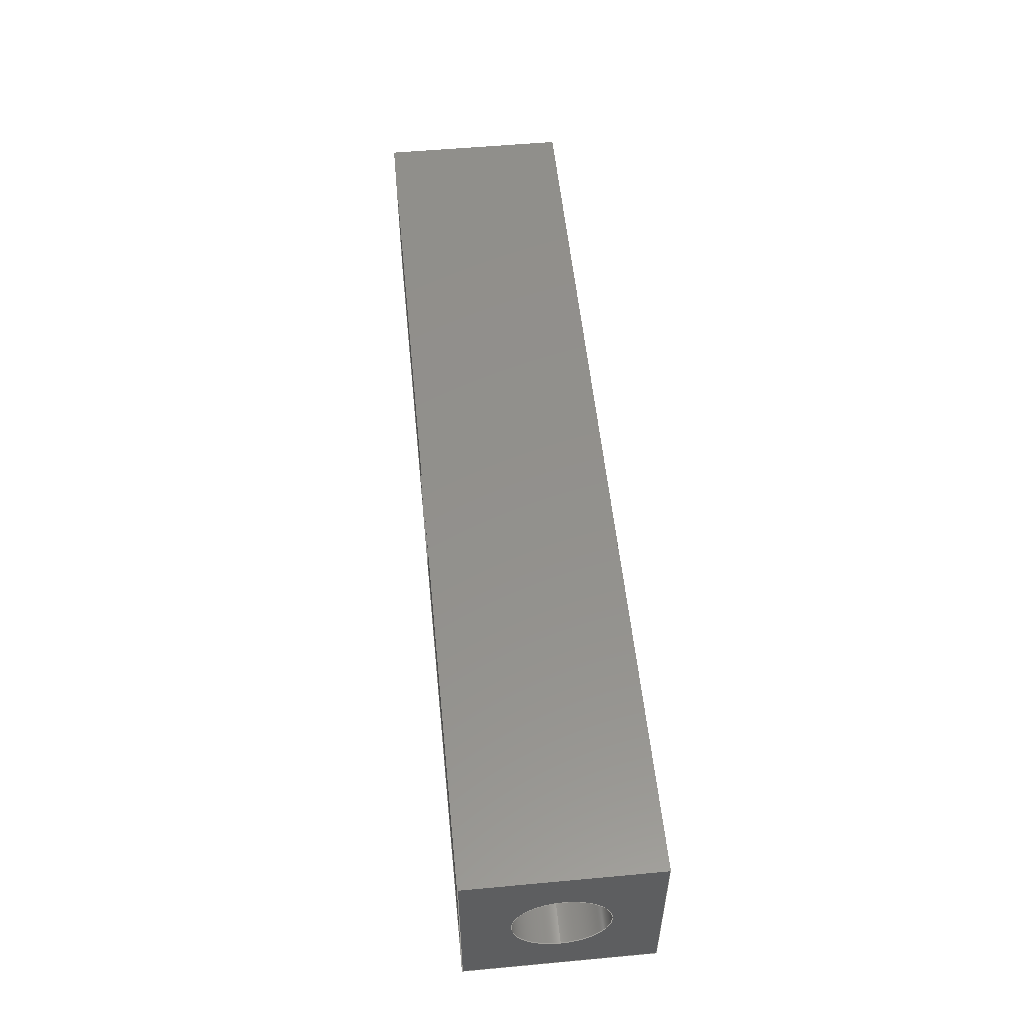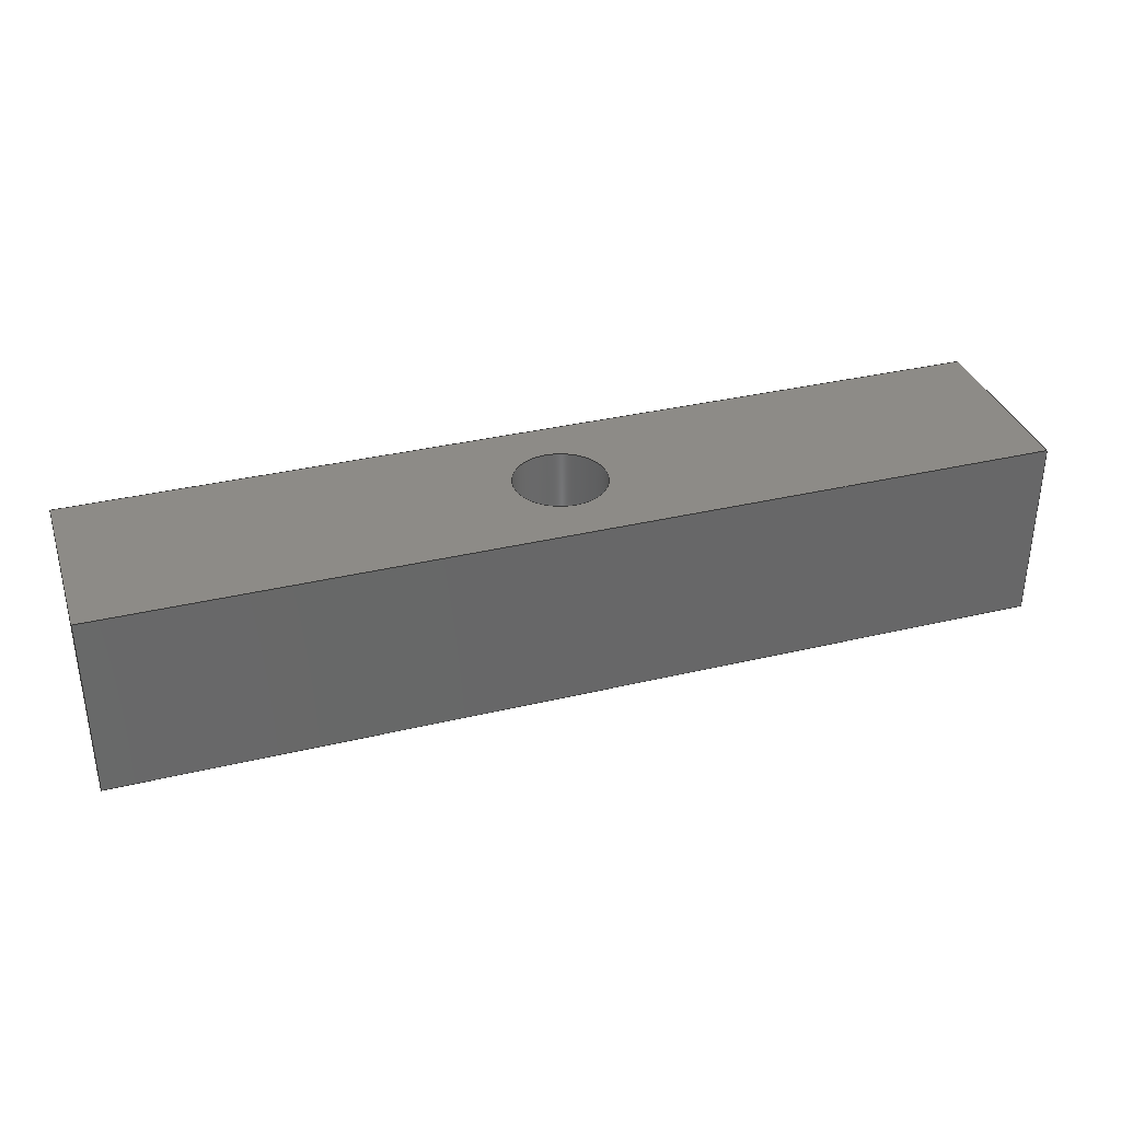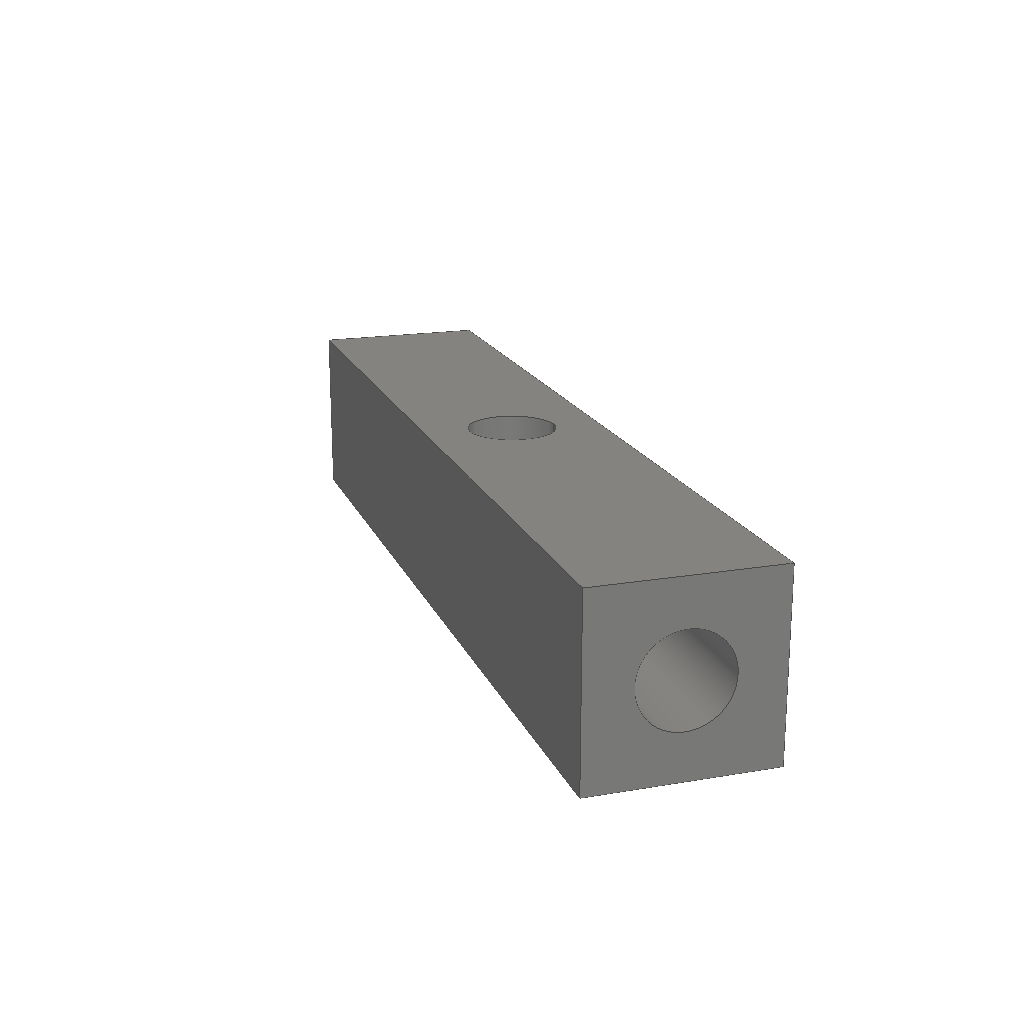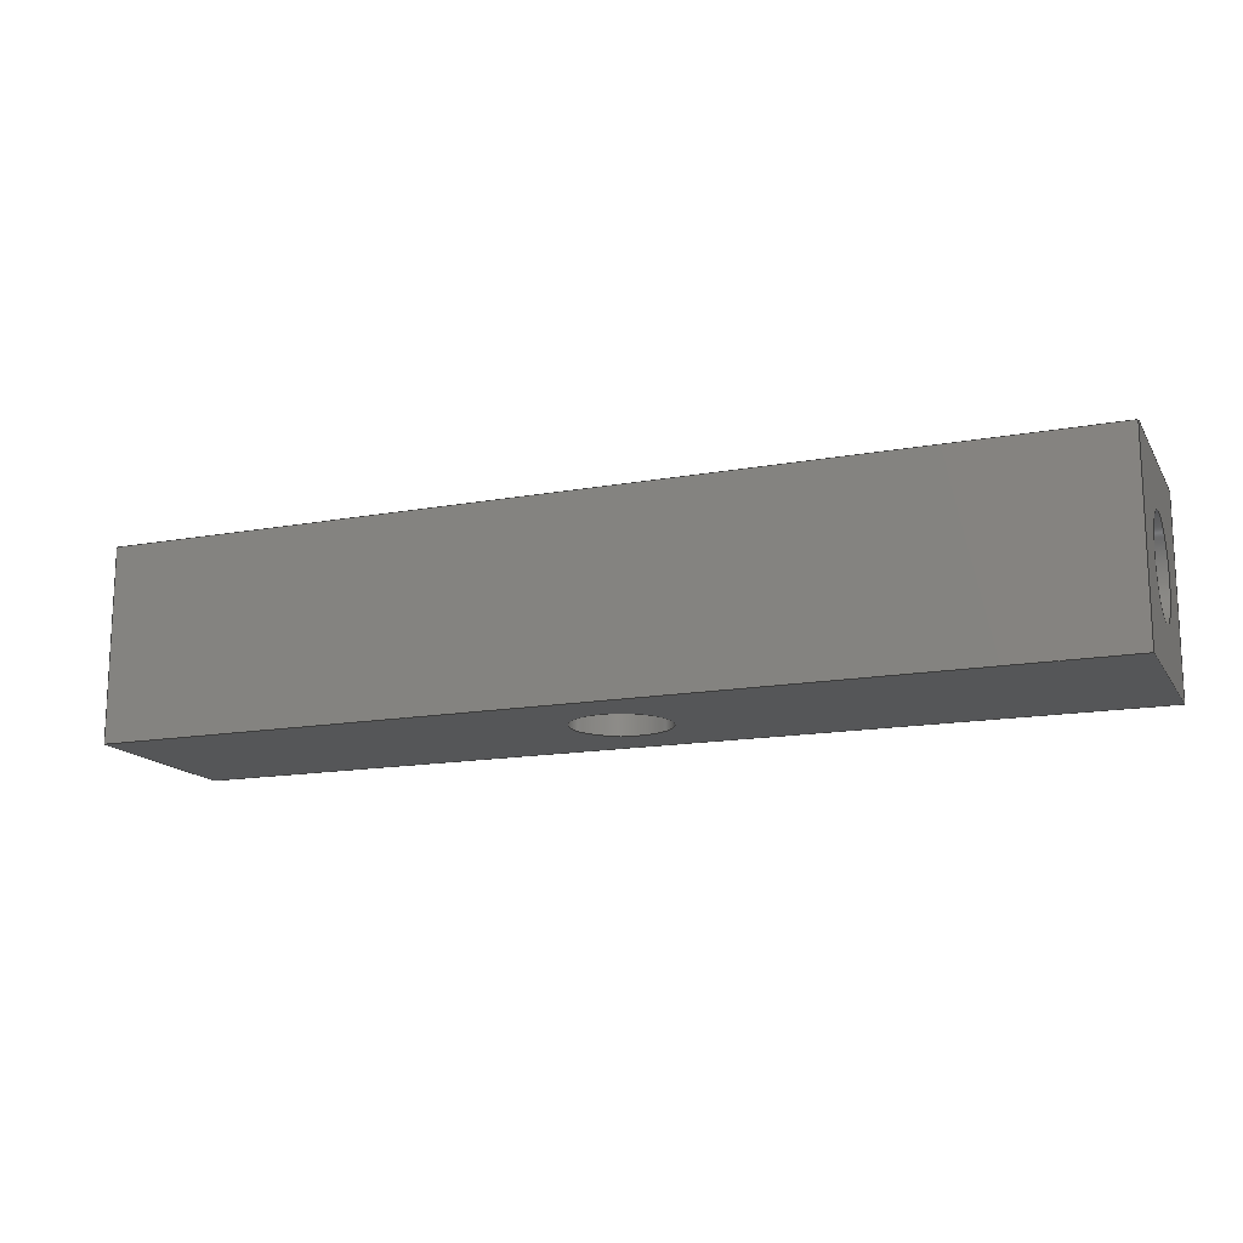
<metadata>
{"format":"step","ext":"step","renderer":"f3d","projection":"perspective","resolution":1024,"background":"white","views":[{"elev":54.0,"azim":84.4,"up":"+Z"},{"elev":34.8,"azim":162.3,"up":"+Y"},{"elev":18.4,"azim":-108.1,"up":"+Y"},{"elev":-15.1,"azim":-158.8,"up":"+Y"}]}
</metadata>
<code>
ISO-10303-21;
DATA;
#1=PROPERTY_DEFINITION_REPRESENTATION(#5,#3);
#2=PROPERTY_DEFINITION_REPRESENTATION(#6,#4);
#3=REPRESENTATION('',(#7),#300);
#4=REPRESENTATION('',(#8),#300);
#5=PROPERTY_DEFINITION('pmi validation property','',#305);
#6=PROPERTY_DEFINITION('pmi validation property','',#305);
#7=VALUE_REPRESENTATION_ITEM('number of annotations',COUNT_MEASURE(0));
#8=VALUE_REPRESENTATION_ITEM('number of views',COUNT_MEASURE(0));
#9=SHAPE_REPRESENTATION_RELATIONSHIP('','',#184,#10);
#10=ADVANCED_BREP_SHAPE_REPRESENTATION('',(#182),#300);
#11=LINE('',#263,#23);
#12=LINE('',#266,#24);
#13=LINE('',#268,#25);
#14=LINE('',#270,#26);
#15=LINE('',#274,#27);
#16=LINE('',#276,#28);
#17=LINE('',#278,#29);
#18=LINE('',#280,#30);
#19=LINE('',#282,#31);
#20=LINE('',#284,#32);
#21=LINE('',#293,#33);
#22=LINE('',#294,#34);
#23=VECTOR('',#216,1);
#24=VECTOR('',#217,1);
#25=VECTOR('',#218,1);
#26=VECTOR('',#219,1);
#27=VECTOR('',#224,1);
#28=VECTOR('',#225,1);
#29=VECTOR('',#226,1);
#30=VECTOR('',#229,1);
#31=VECTOR('',#230,1);
#32=VECTOR('',#231,1);
#33=VECTOR('',#244,1);
#34=VECTOR('',#245,1);
#35=PLANE('',#190);
#36=PLANE('',#191);
#37=PLANE('',#193);
#38=PLANE('',#198);
#39=PLANE('',#200);
#40=PLANE('',#201);
#41=CIRCLE('',#189,0.025);
#42=CIRCLE('',#192,0.025);
#43=CIRCLE('',#197,0.025);
#44=CIRCLE('',#199,0.025);
#45=ORIENTED_EDGE('',*,*,#85,.F.);
#46=ORIENTED_EDGE('',*,*,#86,.F.);
#47=ORIENTED_EDGE('',*,*,#87,.T.);
#48=ORIENTED_EDGE('',*,*,#88,.F.);
#49=ORIENTED_EDGE('',*,*,#89,.F.);
#50=ORIENTED_EDGE('',*,*,#90,.T.);
#51=ORIENTED_EDGE('',*,*,#91,.T.);
#52=ORIENTED_EDGE('',*,*,#92,.F.);
#53=ORIENTED_EDGE('',*,*,#93,.T.);
#54=ORIENTED_EDGE('',*,*,#94,.F.);
#55=ORIENTED_EDGE('',*,*,#95,.F.);
#56=ORIENTED_EDGE('',*,*,#89,.T.);
#57=ORIENTED_EDGE('',*,*,#96,.T.);
#58=ORIENTED_EDGE('',*,*,#97,.F.);
#59=ORIENTED_EDGE('',*,*,#98,.F.);
#60=ORIENTED_EDGE('',*,*,#94,.T.);
#61=ORIENTED_EDGE('',*,*,#99,.F.);
#62=ORIENTED_EDGE('',*,*,#100,.F.);
#63=ORIENTED_EDGE('',*,*,#101,.F.);
#64=ORIENTED_EDGE('',*,*,#102,.F.);
#65=ORIENTED_EDGE('',*,*,#103,.F.);
#66=ORIENTED_EDGE('',*,*,#91,.F.);
#67=ORIENTED_EDGE('',*,*,#104,.T.);
#68=ORIENTED_EDGE('',*,*,#97,.T.);
#69=ORIENTED_EDGE('',*,*,#87,.F.);
#70=ORIENTED_EDGE('',*,*,#90,.F.);
#71=ORIENTED_EDGE('',*,*,#95,.T.);
#72=ORIENTED_EDGE('',*,*,#98,.T.);
#73=ORIENTED_EDGE('',*,*,#104,.F.);
#74=ORIENTED_EDGE('',*,*,#101,.T.);
#75=ORIENTED_EDGE('',*,*,#88,.T.);
#76=ORIENTED_EDGE('',*,*,#103,.T.);
#77=ORIENTED_EDGE('',*,*,#96,.F.);
#78=ORIENTED_EDGE('',*,*,#93,.F.);
#79=ORIENTED_EDGE('',*,*,#99,.T.);
#80=ORIENTED_EDGE('',*,*,#86,.T.);
#81=ORIENTED_EDGE('',*,*,#102,.T.);
#82=ORIENTED_EDGE('',*,*,#85,.T.);
#83=ORIENTED_EDGE('',*,*,#100,.T.);
#84=ORIENTED_EDGE('',*,*,#92,.T.);
#85=EDGE_CURVE('',#105,#106,#119,.F.);
#86=EDGE_CURVE('',#106,#105,#120,.F.);
#87=EDGE_CURVE('',#107,#107,#41,.T.);
#88=EDGE_CURVE('',#108,#109,#11,.T.);
#89=EDGE_CURVE('',#110,#108,#12,.T.);
#90=EDGE_CURVE('',#110,#111,#13,.T.);
#91=EDGE_CURVE('',#111,#109,#14,.T.);
#92=EDGE_CURVE('',#112,#112,#42,.T.);
#93=EDGE_CURVE('',#108,#113,#15,.T.);
#94=EDGE_CURVE('',#114,#113,#16,.T.);
#95=EDGE_CURVE('',#110,#114,#17,.T.);
#96=EDGE_CURVE('',#113,#115,#18,.T.);
#97=EDGE_CURVE('',#116,#115,#19,.T.);
#98=EDGE_CURVE('',#114,#116,#20,.T.);
#99=EDGE_CURVE('',#105,#106,#121,.T.);
#100=EDGE_CURVE('',#106,#105,#122,.T.);
#101=EDGE_CURVE('',#117,#117,#43,.T.);
#102=EDGE_CURVE('',#118,#118,#44,.T.);
#103=EDGE_CURVE('',#109,#115,#21,.T.);
#104=EDGE_CURVE('',#111,#116,#22,.T.);
#105=VERTEX_POINT('',#257);
#106=VERTEX_POINT('',#258);
#107=VERTEX_POINT('',#261);
#108=VERTEX_POINT('',#264);
#109=VERTEX_POINT('',#265);
#110=VERTEX_POINT('',#267);
#111=VERTEX_POINT('',#269);
#112=VERTEX_POINT('',#273);
#113=VERTEX_POINT('',#275);
#114=VERTEX_POINT('',#277);
#115=VERTEX_POINT('',#281);
#116=VERTEX_POINT('',#283);
#117=VERTEX_POINT('',#289);
#118=VERTEX_POINT('',#292);
#119=ELLIPSE('',#187,0.03536,0.025);
#120=ELLIPSE('',#188,0.03536,0.025);
#121=ELLIPSE('',#195,0.03536,0.025);
#122=ELLIPSE('',#196,0.03536,0.025);
#123=EDGE_LOOP('',(#45,#46));
#124=EDGE_LOOP('',(#47));
#125=EDGE_LOOP('',(#48,#49,#50,#51));
#126=EDGE_LOOP('',(#52));
#127=EDGE_LOOP('',(#53,#54,#55,#56));
#128=EDGE_LOOP('',(#57,#58,#59,#60));
#129=EDGE_LOOP('',(#61,#62));
#130=EDGE_LOOP('',(#63));
#131=EDGE_LOOP('',(#64));
#132=EDGE_LOOP('',(#65,#66,#67,#68));
#133=EDGE_LOOP('',(#69));
#134=EDGE_LOOP('',(#70,#71,#72,#73));
#135=EDGE_LOOP('',(#74));
#136=EDGE_LOOP('',(#75,#76,#77,#78));
#137=EDGE_LOOP('',(#79,#80));
#138=EDGE_LOOP('',(#81));
#139=EDGE_LOOP('',(#82,#83));
#140=EDGE_LOOP('',(#84));
#141=FACE_BOUND('',#123,.T.);
#142=FACE_BOUND('',#124,.T.);
#143=FACE_BOUND('',#125,.T.);
#144=FACE_BOUND('',#126,.T.);
#145=FACE_BOUND('',#127,.T.);
#146=FACE_BOUND('',#128,.T.);
#147=FACE_BOUND('',#129,.T.);
#148=FACE_BOUND('',#130,.T.);
#149=FACE_BOUND('',#131,.T.);
#150=FACE_BOUND('',#132,.T.);
#151=FACE_BOUND('',#133,.T.);
#152=FACE_BOUND('',#134,.T.);
#153=FACE_BOUND('',#135,.T.);
#154=FACE_BOUND('',#136,.T.);
#155=FACE_BOUND('',#137,.T.);
#156=FACE_BOUND('',#138,.T.);
#157=FACE_BOUND('',#139,.T.);
#158=FACE_BOUND('',#140,.T.);
#159=CYLINDRICAL_SURFACE('',#186,0.025);
#160=CYLINDRICAL_SURFACE('',#194,0.025);
#161=CYLINDRICAL_SURFACE('',#202,0.025);
#162=CYLINDRICAL_SURFACE('',#203,0.025);
#163=ADVANCED_FACE('',(#141,#142),#159,.F.);
#164=ADVANCED_FACE('',(#143),#35,.T.);
#165=ADVANCED_FACE('',(#144,#145),#36,.F.);
#166=ADVANCED_FACE('',(#146),#37,.F.);
#167=ADVANCED_FACE('',(#147,#148),#160,.F.);
#168=ADVANCED_FACE('',(#149,#150),#38,.T.);
#169=ADVANCED_FACE('',(#151,#152),#39,.T.);
#170=ADVANCED_FACE('',(#153,#154),#40,.F.);
#171=ADVANCED_FACE('',(#155,#156),#161,.F.);
#172=ADVANCED_FACE('',(#157,#158),#162,.F.);
#173=CLOSED_SHELL('',(#163,#164,#165,#166,#167,#168,#169,#170,#171,#172));
#174=STYLED_ITEM('',(#175),#182);
#175=PRESENTATION_STYLE_ASSIGNMENT((#176));
#176=SURFACE_STYLE_USAGE(.BOTH.,#177);
#177=SURFACE_SIDE_STYLE('',(#178));
#178=SURFACE_STYLE_FILL_AREA(#179);
#179=FILL_AREA_STYLE('',(#180));
#180=FILL_AREA_STYLE_COLOUR('',#181);
#181=COLOUR_RGB('',0.6157,0.8118,0.9294);
#182=MANIFOLD_SOLID_BREP('Hip',#173);
#183=SHAPE_DEFINITION_REPRESENTATION(#305,#184);
#184=SHAPE_REPRESENTATION('Hip',(#185),#300);
#185=AXIS2_PLACEMENT_3D('',#254,#204,#205);
#186=AXIS2_PLACEMENT_3D('',#255,#206,#207);
#187=AXIS2_PLACEMENT_3D('',#256,#208,#209);
#188=AXIS2_PLACEMENT_3D('',#259,#210,#211);
#189=AXIS2_PLACEMENT_3D('',#260,#212,#213);
#190=AXIS2_PLACEMENT_3D('',#262,#214,#215);
#191=AXIS2_PLACEMENT_3D('',#271,#220,#221);
#192=AXIS2_PLACEMENT_3D('',#272,#222,#223);
#193=AXIS2_PLACEMENT_3D('',#279,#227,#228);
#194=AXIS2_PLACEMENT_3D('',#285,#232,#233);
#195=AXIS2_PLACEMENT_3D('',#286,#234,#235);
#196=AXIS2_PLACEMENT_3D('',#287,#236,#237);
#197=AXIS2_PLACEMENT_3D('',#288,#238,#239);
#198=AXIS2_PLACEMENT_3D('',#290,#240,#241);
#199=AXIS2_PLACEMENT_3D('',#291,#242,#243);
#200=AXIS2_PLACEMENT_3D('',#295,#246,#247);
#201=AXIS2_PLACEMENT_3D('',#296,#248,#249);
#202=AXIS2_PLACEMENT_3D('',#297,#250,#251);
#203=AXIS2_PLACEMENT_3D('',#298,#252,#253);
#204=DIRECTION('',(0,0,1));
#205=DIRECTION('',(1,0,0));
#206=DIRECTION('',(-1,0,0));
#207=DIRECTION('',(0,0,1));
#208=DIRECTION('',(-0.7071,-0.7071,1.472e-16));
#209=DIRECTION('',(-0.7071,0.7071,-1.472e-16));
#210=DIRECTION('',(-0.7071,0.7071,-1.472e-16));
#211=DIRECTION('',(-0.7071,-0.7071,1.472e-16));
#212=DIRECTION('',(1,0,0));
#213=DIRECTION('',(0,0,-1));
#214=DIRECTION('',(0,0,1));
#215=DIRECTION('',(1,0,0));
#216=DIRECTION('',(0,1,0));
#217=DIRECTION('',(-1,0,0));
#218=DIRECTION('',(0,1,0));
#219=DIRECTION('',(-1,0,0));
#220=DIRECTION('',(0,1,-2.082e-16));
#221=DIRECTION('',(0,2.082e-16,1));
#222=DIRECTION('',(0,-1,2.082e-16));
#223=DIRECTION('',(0,-2.082e-16,-1));
#224=DIRECTION('',(0,-2.082e-16,-1));
#225=DIRECTION('',(-1,0,0));
#226=DIRECTION('',(0,-2.082e-16,-1));
#227=DIRECTION('',(0,0,1));
#228=DIRECTION('',(1,0,0));
#229=DIRECTION('',(0,1,0));
#230=DIRECTION('',(-1,0,0));
#231=DIRECTION('',(0,1,0));
#232=DIRECTION('',(-1,0,0));
#233=DIRECTION('',(0,0,1));
#234=DIRECTION('',(-0.7071,-0.7071,1.472e-16));
#235=DIRECTION('',(-0.7071,0.7071,-1.472e-16));
#236=DIRECTION('',(-0.7071,0.7071,-1.472e-16));
#237=DIRECTION('',(-0.7071,-0.7071,1.472e-16));
#238=DIRECTION('',(1,0,0));
#239=DIRECTION('',(0,0,-1));
#240=DIRECTION('',(0,1,-2.082e-16));
#241=DIRECTION('',(0,2.082e-16,1));
#242=DIRECTION('',(0,1,-2.082e-16));
#243=DIRECTION('',(0,2.082e-16,1));
#244=DIRECTION('',(0,-2.082e-16,-1));
#245=DIRECTION('',(0,-2.082e-16,-1));
#246=DIRECTION('',(1,0,0));
#247=DIRECTION('',(0,1,0));
#248=DIRECTION('',(1,0,0));
#249=DIRECTION('',(0,1,0));
#250=DIRECTION('',(0,-1,2.082e-16));
#251=DIRECTION('',(0,-2.082e-16,-1));
#252=DIRECTION('',(0,-1,2.082e-16));
#253=DIRECTION('',(0,-2.082e-16,-1));
#254=CARTESIAN_POINT('',(0,0,0));
#255=CARTESIAN_POINT('',(0.25,0,1.531e-18));
#256=CARTESIAN_POINT('',(-2.776e-17,5.551e-17,1.531e-18));
#257=CARTESIAN_POINT('',(-2.776e-17,6.072e-17,0.025));
#258=CARTESIAN_POINT('',(-2.776e-17,5.031e-17,-0.025));
#259=CARTESIAN_POINT('',(-2.776e-17,5.551e-17,1.531e-18));
#260=CARTESIAN_POINT('',(0.25,0,1.531e-18));
#261=CARTESIAN_POINT('',(0.25,0,-0.025));
#262=CARTESIAN_POINT('',(0.25,6.939e-18,0.05));
#263=CARTESIAN_POINT('',(-0.25,6.939e-18,0.05));
#264=CARTESIAN_POINT('',(-0.25,-0.05,0.05));
#265=CARTESIAN_POINT('',(-0.25,0.05,0.05));
#266=CARTESIAN_POINT('',(0.25,-0.05,0.05));
#267=CARTESIAN_POINT('',(0.25,-0.05,0.05));
#268=CARTESIAN_POINT('',(0.25,6.939e-18,0.05));
#269=CARTESIAN_POINT('',(0.25,0.05,0.05));
#270=CARTESIAN_POINT('',(0.25,0.05,0.05));
#271=CARTESIAN_POINT('',(0.25,-0.05,0));
#272=CARTESIAN_POINT('',(0,-0.05,1.194e-17));
#273=CARTESIAN_POINT('',(0,-0.05,-0.025));
#274=CARTESIAN_POINT('',(-0.25,-0.05,0));
#275=CARTESIAN_POINT('',(-0.25,-0.05,-0.05));
#276=CARTESIAN_POINT('',(0.25,-0.05,-0.05));
#277=CARTESIAN_POINT('',(0.25,-0.05,-0.05));
#278=CARTESIAN_POINT('',(0.25,-0.05,0));
#279=CARTESIAN_POINT('',(0.25,6.939e-18,-0.05));
#280=CARTESIAN_POINT('',(-0.25,6.939e-18,-0.05));
#281=CARTESIAN_POINT('',(-0.25,0.05,-0.05));
#282=CARTESIAN_POINT('',(0.25,0.05,-0.05));
#283=CARTESIAN_POINT('',(0.25,0.05,-0.05));
#284=CARTESIAN_POINT('',(0.25,6.939e-18,-0.05));
#285=CARTESIAN_POINT('',(0.25,0,1.531e-18));
#286=CARTESIAN_POINT('',(-2.776e-17,5.551e-17,1.531e-18));
#287=CARTESIAN_POINT('',(-2.776e-17,5.551e-17,1.531e-18));
#288=CARTESIAN_POINT('',(-0.25,0,1.531e-18));
#289=CARTESIAN_POINT('',(-0.25,0,-0.025));
#290=CARTESIAN_POINT('',(0.25,0.05,0));
#291=CARTESIAN_POINT('',(0,0.05,-8.878e-18));
#292=CARTESIAN_POINT('',(0,0.05,0.025));
#293=CARTESIAN_POINT('',(-0.25,0.05,0));
#294=CARTESIAN_POINT('',(0.25,0.05,0));
#295=CARTESIAN_POINT('',(0.25,0,0));
#296=CARTESIAN_POINT('',(-0.25,0,0));
#297=CARTESIAN_POINT('',(0,0.4696,-9.623e-17));
#298=CARTESIAN_POINT('',(0,0.4696,-9.623e-17));
#299=MECHANICAL_DESIGN_GEOMETRIC_PRESENTATION_REPRESENTATION('',(#174),
#300);
#300=(
GEOMETRIC_REPRESENTATION_CONTEXT(3)
GLOBAL_UNCERTAINTY_ASSIGNED_CONTEXT((#301))
GLOBAL_UNIT_ASSIGNED_CONTEXT((#304,#303,#302))
REPRESENTATION_CONTEXT('Hip','TOP_LEVEL_ASSEMBLY_PART')
);
#301=UNCERTAINTY_MEASURE_WITH_UNIT(LENGTH_MEASURE(5e-06),#304,
'DISTANCE_ACCURACY_VALUE','Maximum Tolerance applied to model');
#302=(
NAMED_UNIT(*)
SI_UNIT($,.STERADIAN.)
SOLID_ANGLE_UNIT()
);
#303=(
NAMED_UNIT(*)
PLANE_ANGLE_UNIT()
SI_UNIT($,.RADIAN.)
);
#304=(
LENGTH_UNIT()
NAMED_UNIT(*)
SI_UNIT($,.METRE.)
);
#305=PRODUCT_DEFINITION_SHAPE('','',#306);
#306=PRODUCT_DEFINITION('','',#308,#307);
#307=PRODUCT_DEFINITION_CONTEXT('',#314,'design');
#308=PRODUCT_DEFINITION_FORMATION_WITH_SPECIFIED_SOURCE('','',#310,
 .NOT_KNOWN.);
#309=PRODUCT_RELATED_PRODUCT_CATEGORY('','',(#310));
#310=PRODUCT('Hip','Hip','Hip',(#312));
#311=PRODUCT_CATEGORY('','');
#312=PRODUCT_CONTEXT('',#314,'mechanical');
#313=APPLICATION_PROTOCOL_DEFINITION('international standard',
'automotive_design',2010,#314);
#314=APPLICATION_CONTEXT(
'core data for automotive mechanical design processes');
ENDSEC;
END-ISO-10303-21;

</code>
